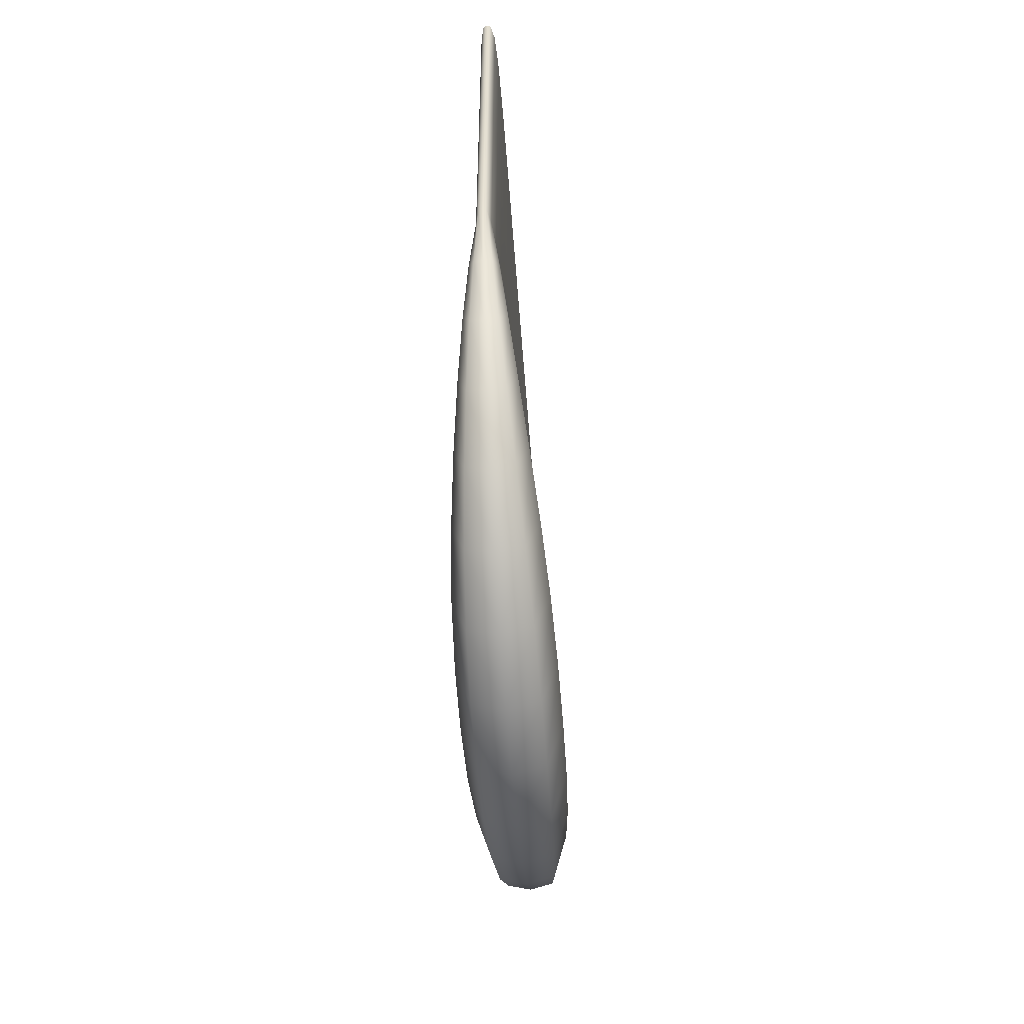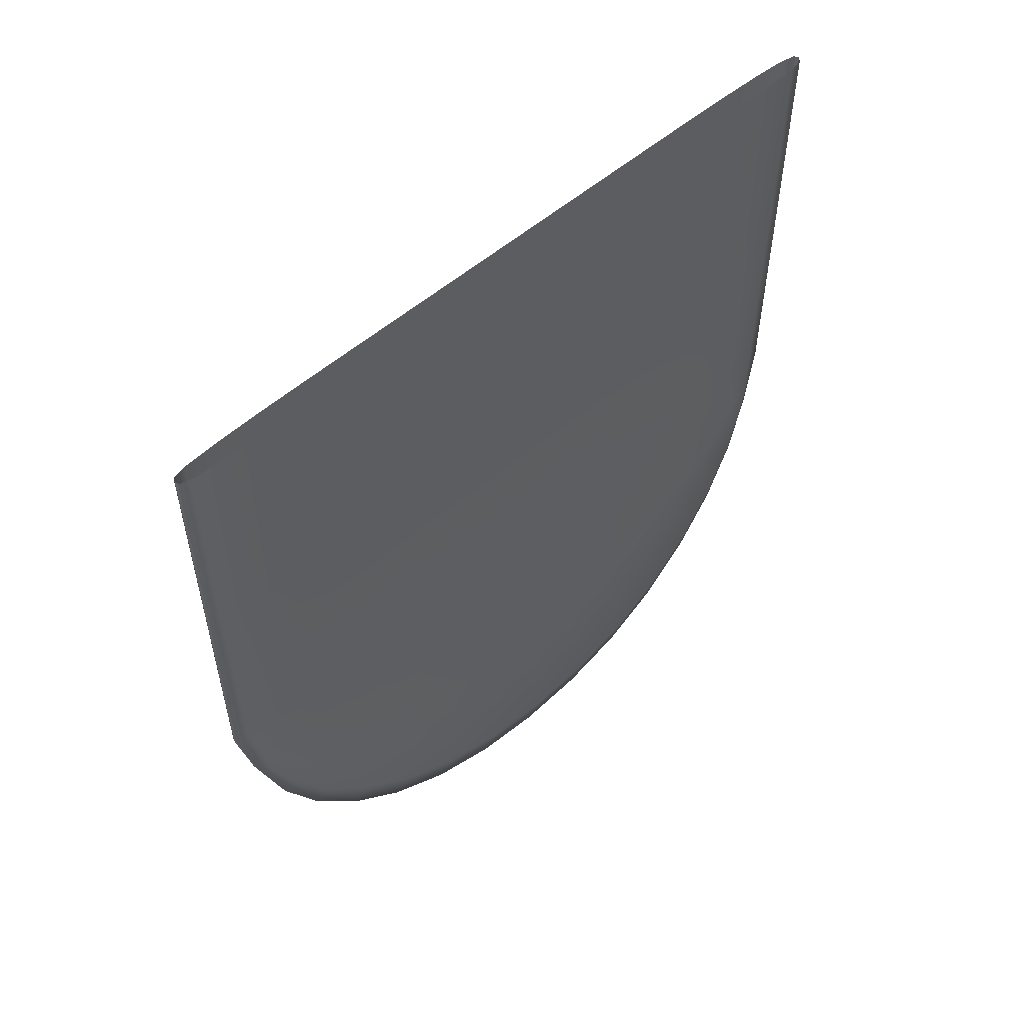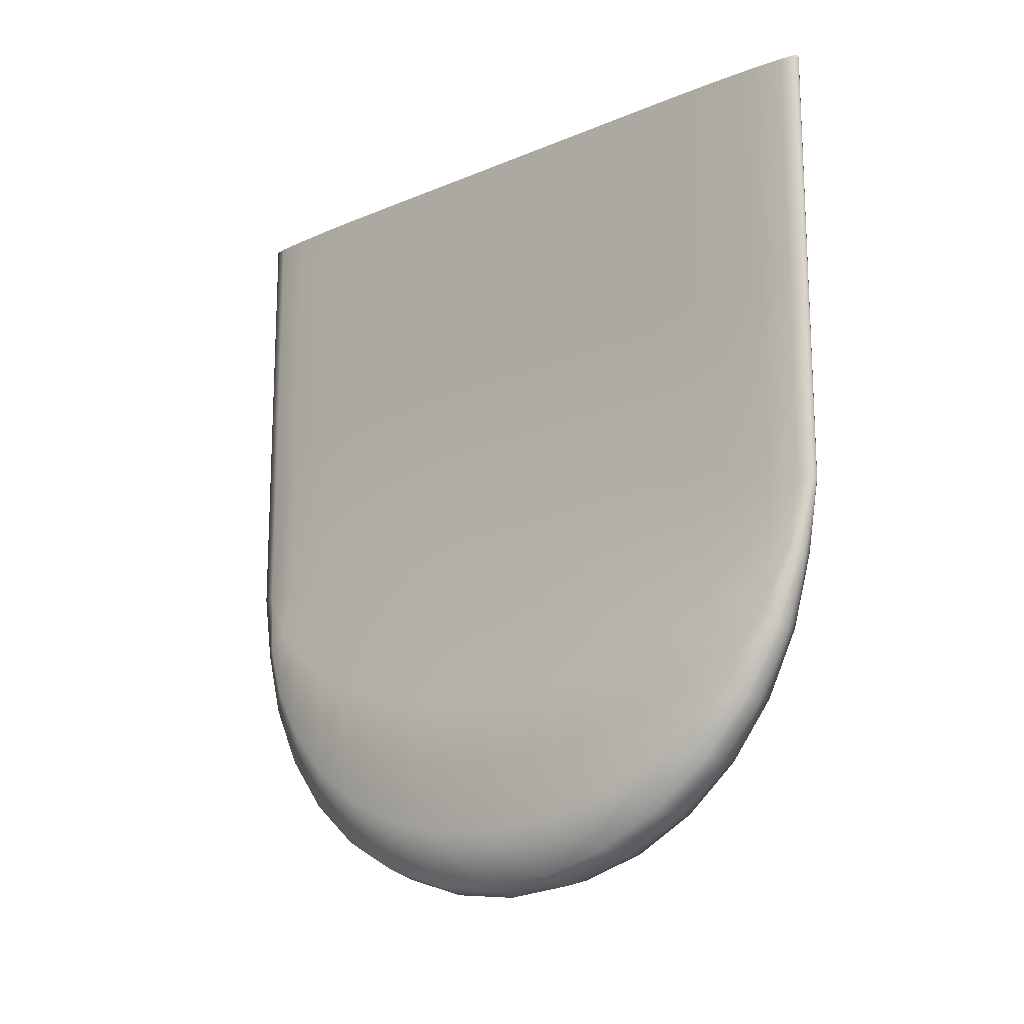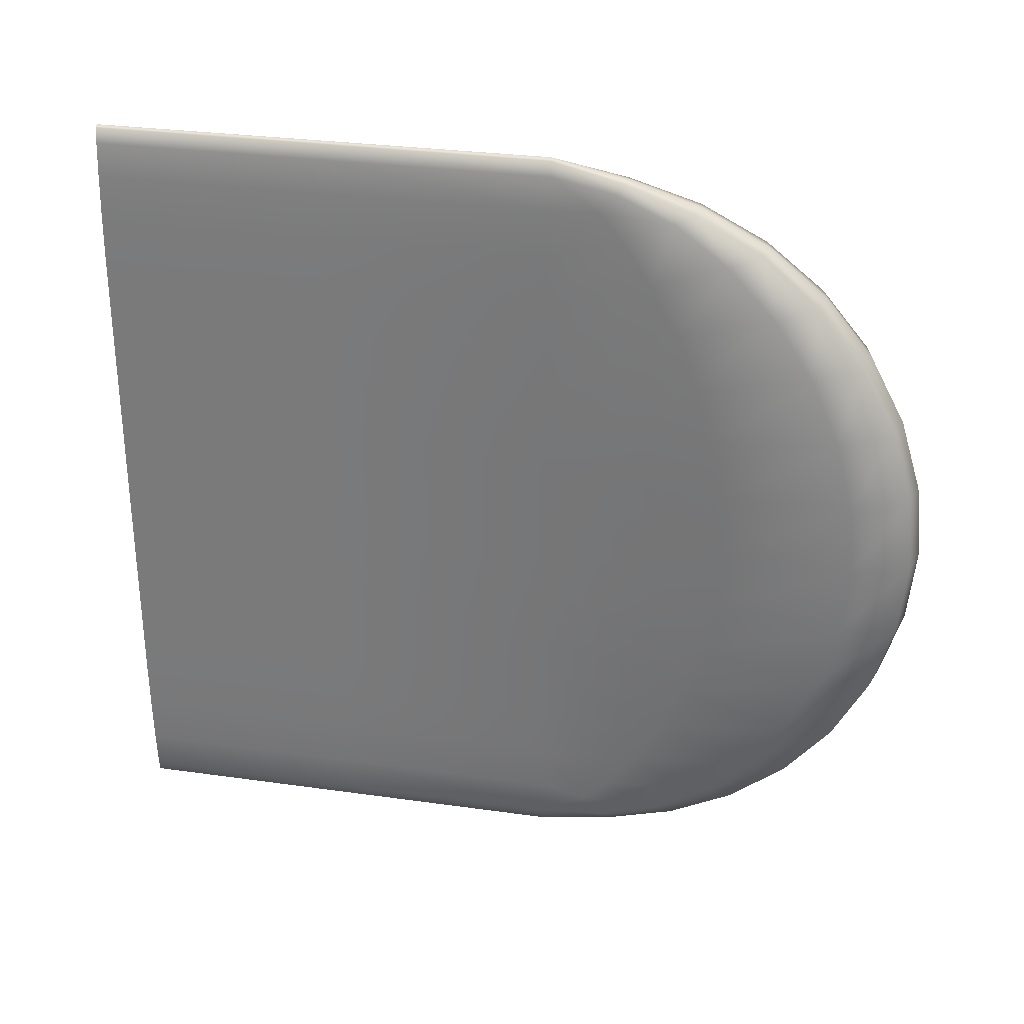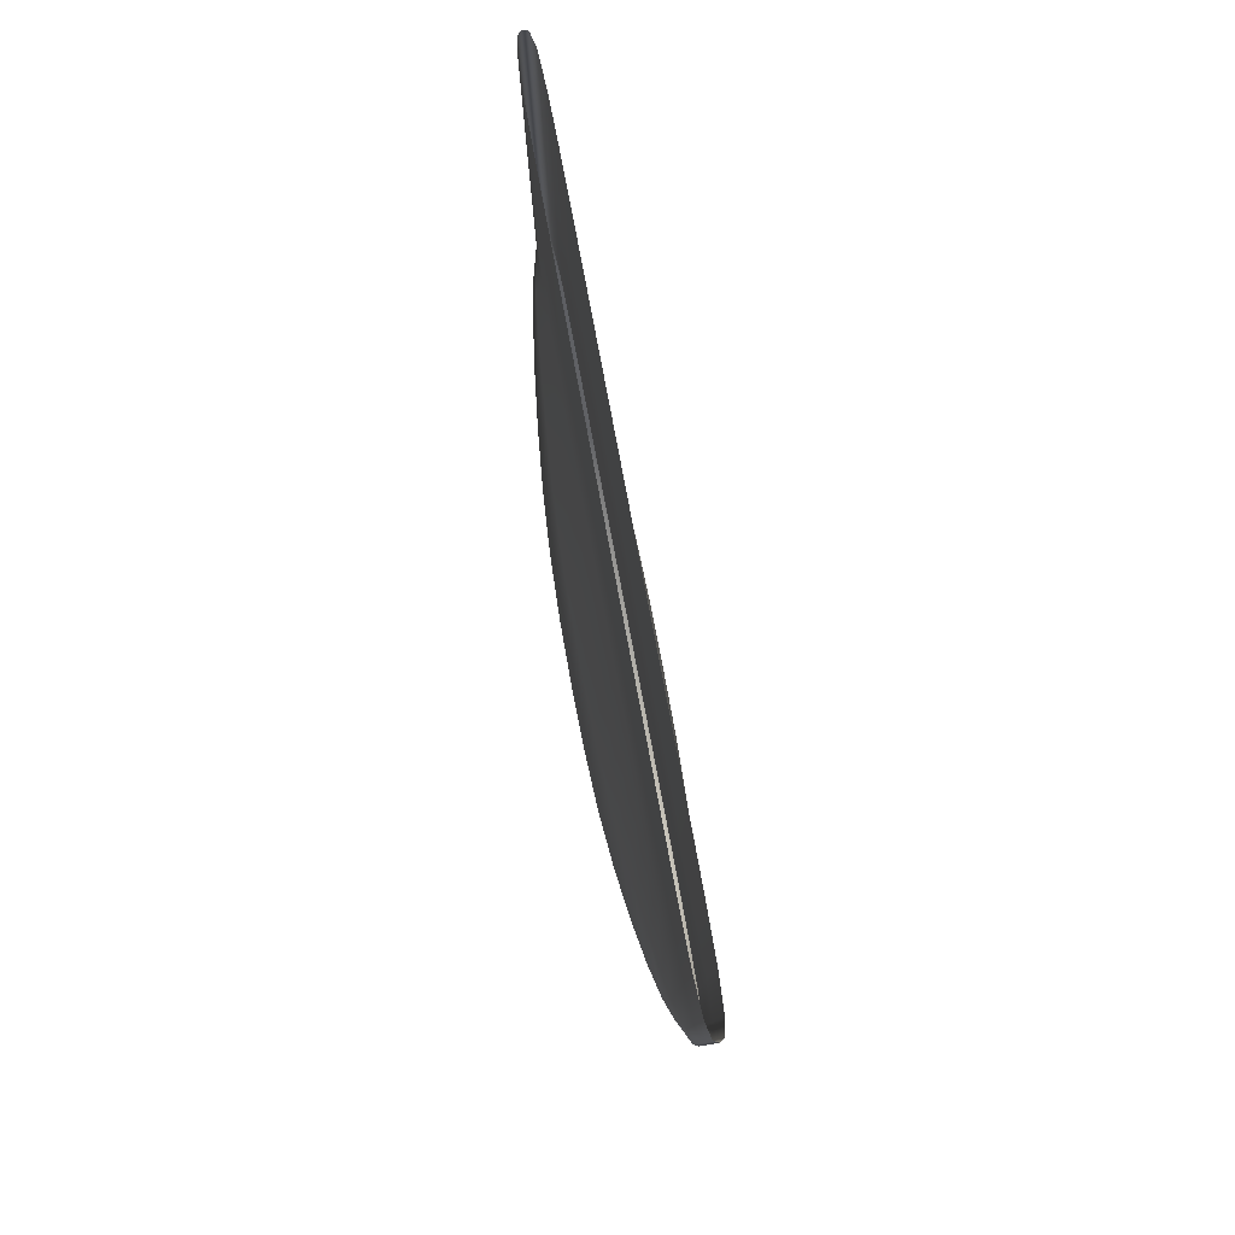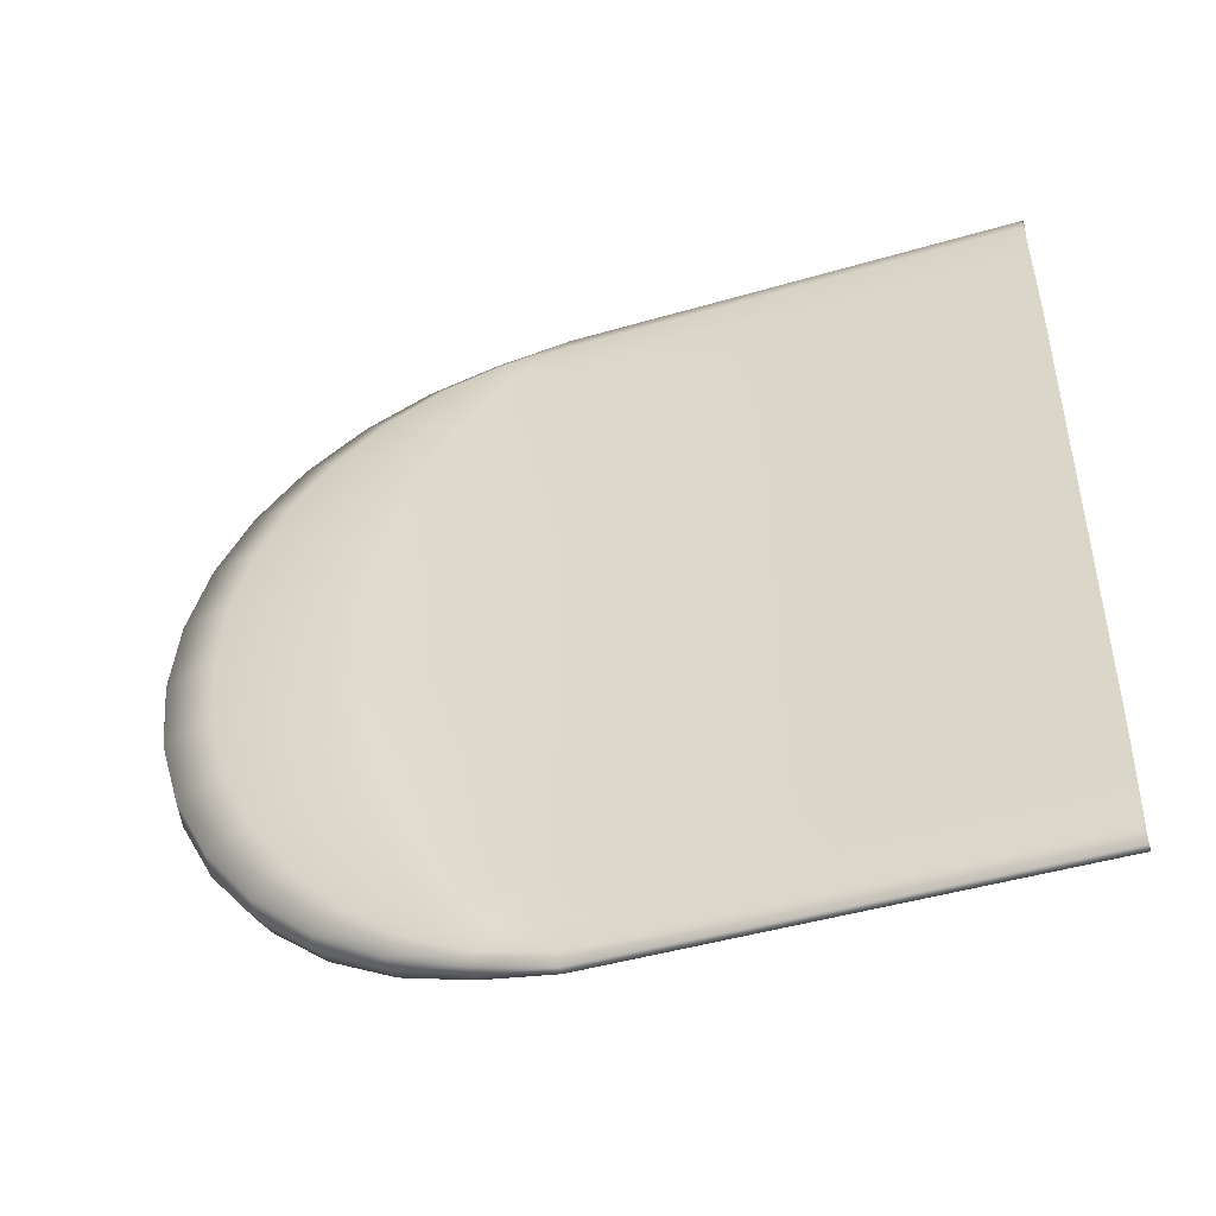
<metadata>
{"format":"obj","ext":"obj","renderer":"f3d","projection":"perspective","resolution":1024,"background":"white","views":[{"elev":-54.2,"azim":4.2,"up":"+Z"},{"elev":54.6,"azim":47.4,"up":"+Z"},{"elev":-16.2,"azim":130.8,"up":"+Z"},{"elev":29.8,"azim":101.7,"up":"+Y"},{"elev":79.7,"azim":169.3,"up":"+Z"},{"elev":-46.1,"azim":-71.5,"up":"+Y"}]}
</metadata>
<code>
o Cylindre.001
v 0.1256 -0.003302 -0.8089
v 0.1178 -0.3558 -0.7476
v 0.0898 -0.6609 -0.5737
v 0.05434 -0.8757 -0.3165
v 0.01946 -0.9616 -0.00425
v 0.01946 0.955 -0.00425
v 0.05434 0.869 -0.3165
v 0.0898 0.6543 -0.5737
v 0.1178 0.3492 -0.7476
v 0 -0.001651 -0.973
v 0 -0.3746 -0.8991
v 0 -0.6908 -0.6889
v -0 -0.9021 -0.374
v 0 -1.002 -0.002125
v 0 0.9983 -0.002125
v 0 0.8988 -0.374
v 0 0.6875 -0.6889
v -0 0.3713 -0.8991
v 0.02574 0 0
v 0.02524 0.7492 -0.001062
v 0.02524 -0.7508 -0.001062
v 0.02574 -0.5 0
v 0.02574 -0.25 0
v 0.02574 0.5 0
v 0.02574 0.25 0
v -0.1256 -0.003302 -0.8089
v -0.1178 -0.3558 -0.7476
v -0.0898 -0.6609 -0.5737
v -0.05434 -0.8757 -0.3165
v -0.01946 -0.9616 -0.00425
v -0.01946 0.955 -0.00425
v -0.05434 0.869 -0.3165
v -0.0898 0.6543 -0.5737
v -0.1178 0.3492 -0.7476
v -0.02574 0 0
v -0.02524 0.7492 -0.001062
v -0.02524 -0.7508 -0.001062
v -0.02574 -0.5 0
v -0.02574 -0.25 0
v -0.02574 0.5 0
v -0.02574 0.25 0
v 0.124 -0.1826 -0.7933
v 0.08395 -0.002477 -0.9519
v 0.1058 -0.517 -0.6735
v 0.07207 -0.7824 -0.4524
v 0.03734 -0.9351 -0.1693
v 0.03734 0.9282 -0.1693
v 0.07207 0.7757 -0.4524
v 0.1058 0.5104 -0.6735
v 0.04833 0.8131 -0.188
v 0.124 0.176 -0.7933
v 0.07856 -0.3729 -0.8796
v 0.05932 -0.6877 -0.6744
v 0.03471 -0.8994 -0.3672
v 0.01096 -0.9973 -0.003187
v 0.01096 0.9923 -0.003187
v 0.03471 0.8944 -0.3672
v 0.05932 0.6827 -0.6744
v 0.07856 0.3679 -0.8796
v 0 0.1885 -0.9542
v -0 0.5398 -0.8094
v 0 0.8087 -0.5418
v -0 0.9574 -0.1917
v 0.02377 0.8674 -0.003054
v 0 -0.9607 -0.1917
v 0 -0.812 -0.5418
v -0 -0.5431 -0.8094
v 0 -0.1918 -0.9542
v 0.02574 -0.125 0
v 0.07219 0.5884 -0.3298
v 0.02568 0.6249 -0.000133
v 0.02574 0.375 0
v 0.02377 -0.8722 -0.003054
v 0.02568 -0.6251 -0.000133
v 0.02574 -0.375 0
v 0.04833 -0.8183 -0.188
v 0.07219 -0.5929 -0.3298
v 0.09143 -0.3112 -0.4296
v 0.09682 -0.00227 -0.4648
v 0.09143 0.3067 -0.4296
v 0.02574 0.125 0
v -0.124 -0.1826 -0.7933
v -0.08395 -0.002477 -0.9519
v -0.1058 -0.517 -0.6735
v -0.07207 -0.7824 -0.4524
v -0.03734 -0.9351 -0.1693
v -0.03734 0.9282 -0.1693
v -0.07207 0.7757 -0.4524
v -0.1058 0.5104 -0.6735
v -0.04833 0.8131 -0.188
v -0.124 0.176 -0.7933
v -0.07856 -0.3729 -0.8796
v -0.05932 -0.6877 -0.6744
v -0.03471 -0.8994 -0.3672
v -0.01096 -0.9973 -0.003187
v -0.01096 0.9923 -0.003187
v -0.03471 0.8944 -0.3672
v -0.05932 0.6827 -0.6744
v -0.07856 0.3679 -0.8796
v -0.02377 0.8674 -0.003054
v -0.02574 -0.125 0
v -0.07219 0.5884 -0.3298
v -0.02568 0.6249 -0.000133
v -0.02574 0.375 0
v -0.02377 -0.8722 -0.003054
v -0.02568 -0.6251 -0.000133
v -0.02574 -0.375 0
v -0.04833 -0.8183 -0.188
v -0.07219 -0.5929 -0.3298
v -0.09143 -0.3112 -0.4296
v -0.09682 -0.00227 -0.4648
v -0.09143 0.3067 -0.4296
v -0.02574 0.125 0
v 0.08283 -0.1912 -0.9335
v 0.07033 -0.5404 -0.7921
v 0.04711 -0.8089 -0.5308
v 0.02276 -0.9581 -0.1895
v 0.02276 0.9531 -0.1895
v 0.04711 0.8039 -0.5308
v 0.07033 0.5355 -0.7921
v 0.08283 0.1863 -0.9335
v 0.03885 -0.8859 -0.1264
v 0.06007 -0.7153 -0.2609
v 0.0832 -0.457 -0.387
v 0.0957 -0.1585 -0.4558
v 0.0957 0.1539 -0.4558
v 0.0832 0.4525 -0.387
v 0.06007 0.7107 -0.2609
v 0.03885 0.8797 -0.1264
v -0.08283 -0.1912 -0.9335
v -0.07033 -0.5404 -0.7921
v -0.04711 -0.8089 -0.5308
v -0.02276 -0.9581 -0.1895
v -0.02276 0.9531 -0.1895
v -0.04711 0.8039 -0.5308
v -0.07033 0.5355 -0.7921
v -0.08283 0.1863 -0.9335
v -0.03885 -0.8859 -0.1264
v -0.06007 -0.7153 -0.2609
v -0.0832 -0.457 -0.387
v -0.0957 -0.1585 -0.4558
v -0.0957 0.1539 -0.4558
v -0.0832 0.4525 -0.387
v -0.06007 0.7107 -0.2609
v -0.03885 0.8797 -0.1264
v 0.01946 -0.9616 1.16
v 0.01946 0.955 1.16
v 0 -1.002 1.162
v 0 0.9983 1.162
v 0.02574 0 1.164
v 0.02524 0.7492 1.163
v 0.02524 -0.7508 1.163
v 0.02574 -0.5 1.164
v 0.02574 -0.25 1.164
v 0.02574 0.5 1.164
v 0.02574 0.25 1.164
v -0.01946 -0.9616 1.16
v -0.01946 0.955 1.16
v -0.02574 0 1.164
v -0.02524 0.7492 1.163
v -0.02524 -0.7508 1.163
v -0.02574 -0.5 1.164
v -0.02574 -0.25 1.164
v -0.02574 0.5 1.164
v -0.02574 0.25 1.164
v 0.01096 -0.9973 1.161
v 0.01096 0.9923 1.161
v 0.02377 0.8674 1.161
v 0.02574 -0.125 1.164
v 0.02568 0.6249 1.164
v 0.02574 0.375 1.164
v 0.02377 -0.8722 1.161
v 0.02568 -0.6251 1.164
v 0.02574 -0.375 1.164
v 0.02574 0.125 1.164
v -0.01096 -0.9973 1.161
v -0.01096 0.9923 1.161
v -0.02377 0.8674 1.161
v -0.02574 -0.125 1.164
v -0.02568 0.6249 1.164
v -0.02574 0.375 1.164
v -0.02377 -0.8722 1.161
v -0.02568 -0.6251 1.164
v -0.02574 -0.375 1.164
v -0.02574 0.125 1.164
v -0.02574 0.125 0.582
v -0.02574 0 0.582
v -0.02574 -0.5 0.582
v -0.02568 -0.6251 0.5818
v 0.01946 -0.9616 0.5777
v 0.02377 -0.8722 0.5789
v -0.02377 0.8674 0.5789
v -0.02524 0.7492 0.5809
v -0.02574 0.25 0.582
v -0.02574 -0.375 0.582
v 0.02524 -0.7508 0.5809
v -0.01946 0.955 0.5777
v -0.02574 -0.25 0.582
v 0.02568 -0.6251 0.5818
v -0.02574 -0.125 0.582
v 0.02574 0 0.582
v 0.02574 0.125 0.582
v 0.02574 -0.5 0.582
v 0.02574 0.25 0.582
v -0.01946 -0.9616 0.5777
v -0.01096 -0.9973 0.5788
v 0.02574 -0.375 0.582
v 0.01096 -0.9973 0.5788
v 0 -1.002 0.5798
v 0.02574 -0.25 0.582
v 0.02574 -0.125 0.582
v -0.01096 0.9923 0.5788
v 0.01946 0.955 0.5777
v 0.01096 0.9923 0.5788
v -0.02568 0.6249 0.5818
v -0.02574 0.5 0.582
v 0 0.9983 0.5798
v -0.02574 0.375 0.582
v 0.02524 0.7492 0.5809
v 0.02377 0.8674 0.5789
v 0.02574 0.5 0.582
v 0.02568 0.6249 0.5818
v -0.02377 -0.8722 0.5789
v -0.02524 -0.7508 0.5809
v 0.02574 0.375 0.582
f 10 43 114 68
f 43 1 42 114
f 114 42 2 52
f 68 114 52 11
f 11 52 115 67
f 52 2 44 115
f 115 44 3 53
f 67 115 53 12
f 12 53 116 66
f 53 3 45 116
f 116 45 4 54
f 66 116 54 13
f 13 54 117 65
f 54 4 46 117
f 117 46 5 55
f 65 117 55 14
f 15 56 118 63
f 56 6 47 118
f 118 47 7 57
f 63 118 57 16
f 16 57 119 62
f 57 7 48 119
f 119 48 8 58
f 62 119 58 17
f 17 58 120 61
f 58 8 49 120
f 120 49 9 59
f 61 120 59 18
f 18 59 121 60
f 59 9 51 121
f 121 51 1 43
f 60 121 43 10
f 4 76 122 46
f 21 73 122 76
f 5 46 122 73
f 3 77 123 45
f 77 22 74 123
f 123 74 21 76
f 45 123 76 4
f 2 78 124 44
f 78 23 75 124
f 124 75 22 77
f 44 124 77 3
f 1 79 125 42
f 79 19 69 125
f 125 69 23 78
f 42 125 78 2
f 9 80 126 51
f 80 25 81 126
f 126 81 19 79
f 51 126 79 1
f 8 70 127 49
f 70 24 72 127
f 127 72 25 80
f 49 127 80 9
f 7 50 128 48
f 50 20 71 128
f 128 71 24 70
f 48 128 70 8
f 6 64 129 47
f 20 50 129 64
f 7 47 129 50
f 10 68 130 83
f 68 11 92 130
f 130 92 27 82
f 83 130 82 26
f 11 67 131 92
f 67 12 93 131
f 131 93 28 84
f 92 131 84 27
f 12 66 132 93
f 66 13 94 132
f 132 94 29 85
f 93 132 85 28
f 13 65 133 94
f 65 14 95 133
f 133 95 30 86
f 94 133 86 29
f 15 63 134 96
f 63 16 97 134
f 134 97 32 87
f 96 134 87 31
f 16 62 135 97
f 62 17 98 135
f 135 98 33 88
f 97 135 88 32
f 17 61 136 98
f 61 18 99 136
f 136 99 34 89
f 98 136 89 33
f 18 60 137 99
f 60 10 83 137
f 137 83 26 91
f 99 137 91 34
f 29 86 138 108
f 30 105 138 86
f 37 108 138 105
f 28 85 139 109
f 85 29 108 139
f 139 108 37 106
f 109 139 106 38
f 27 84 140 110
f 84 28 109 140
f 140 109 38 107
f 110 140 107 39
f 26 82 141 111
f 82 27 110 141
f 141 110 39 101
f 111 141 101 35
f 34 91 142 112
f 91 26 111 142
f 142 111 35 113
f 112 142 113 41
f 33 89 143 102
f 89 34 112 143
f 143 112 41 104
f 102 143 104 40
f 32 88 144 90
f 88 33 102 144
f 144 102 40 103
f 90 144 103 36
f 31 87 145 100
f 32 90 145 87
f 36 100 145 90
f 186 187 159 185
f 188 189 183 162
f 190 191 172 146
f 192 193 160 178
f 194 186 185 165
f 195 188 162 184
f 191 196 152 172
f 197 192 178 158
f 198 195 184 163
f 196 199 173 152
f 200 198 163 179
f 201 202 175 150
f 199 203 153 173
f 187 200 179 159
f 202 204 156 175
f 205 206 176 157
f 203 207 174 153
f 208 190 146 166
f 206 209 148 176
f 207 210 154 174
f 209 208 166 148
f 210 211 169 154
f 212 197 158 177
f 213 214 167 147
f 215 216 164 180
f 211 201 150 169
f 217 212 177 149
f 214 217 149 167
f 193 215 180 160
f 218 194 165 181
f 219 220 168 151
f 216 218 181 164
f 221 222 170 155
f 220 213 147 168
f 223 205 157 182
f 222 219 151 170
f 224 223 182 161
f 204 225 171 156
f 189 224 161 183
f 225 221 155 171
f 72 24 221 225
f 106 37 224 189
f 25 72 225 204
f 37 105 223 224
f 71 20 219 222
f 105 30 205 223
f 64 6 213 220
f 24 71 222 221
f 40 104 218 216
f 20 64 220 219
f 104 41 194 218
f 36 103 215 193
f 56 15 217 214
f 15 96 212 217
f 69 19 201 211
f 103 40 216 215
f 6 56 214 213
f 96 31 197 212
f 23 69 211 210
f 14 55 208 209
f 75 23 210 207
f 95 14 209 206
f 55 5 190 208
f 22 75 207 203
f 30 95 206 205
f 81 25 204 202
f 35 101 200 187
f 74 22 203 199
f 19 81 202 201
f 101 39 198 200
f 21 74 199 196
f 39 107 195 198
f 31 100 192 197
f 73 21 196 191
f 107 38 188 195
f 41 113 186 194
f 100 36 193 192
f 5 73 191 190
f 38 106 189 188
f 113 35 187 186

</code>
